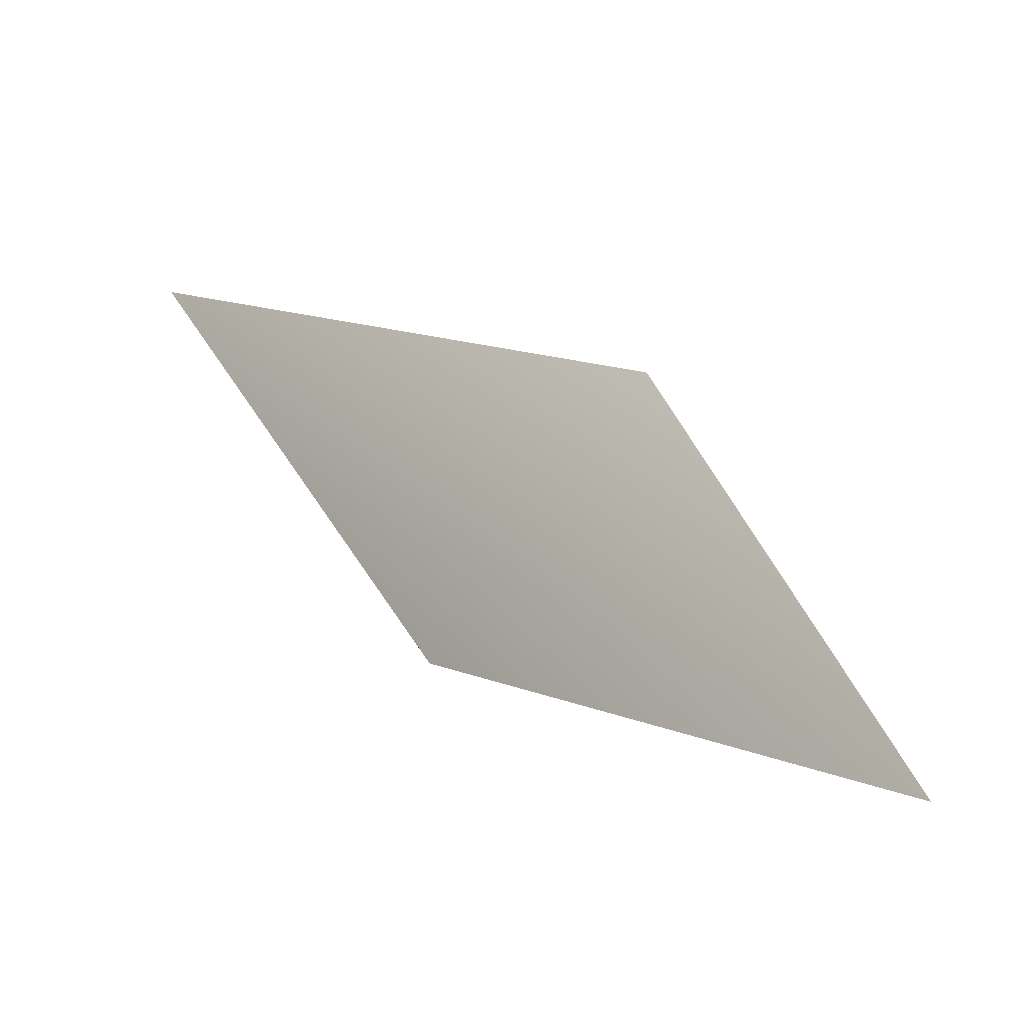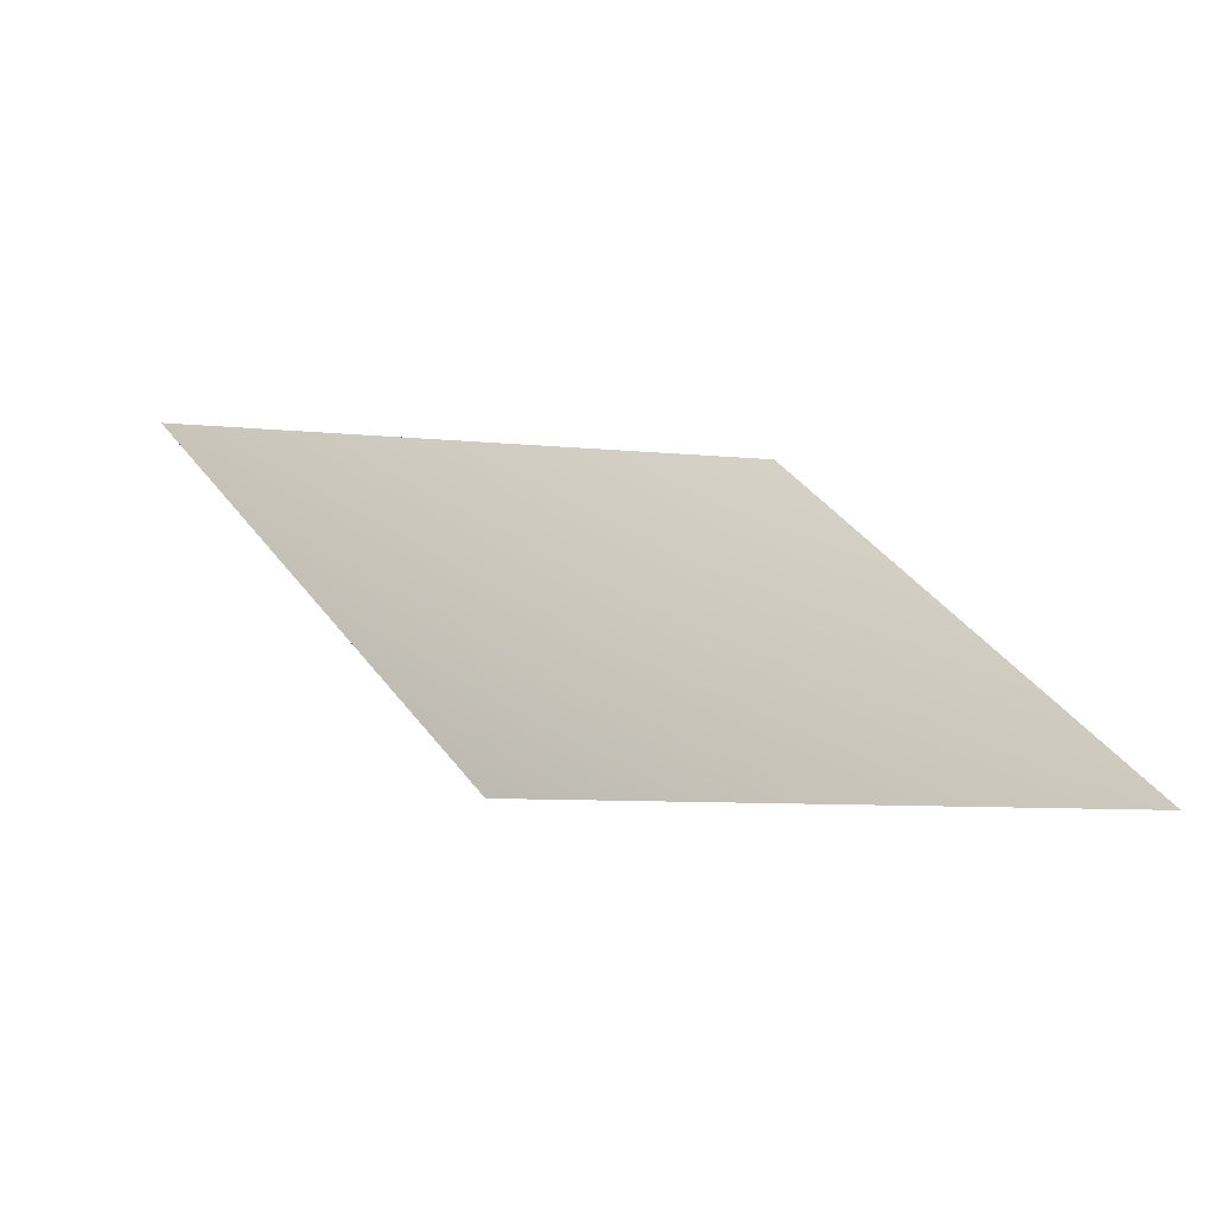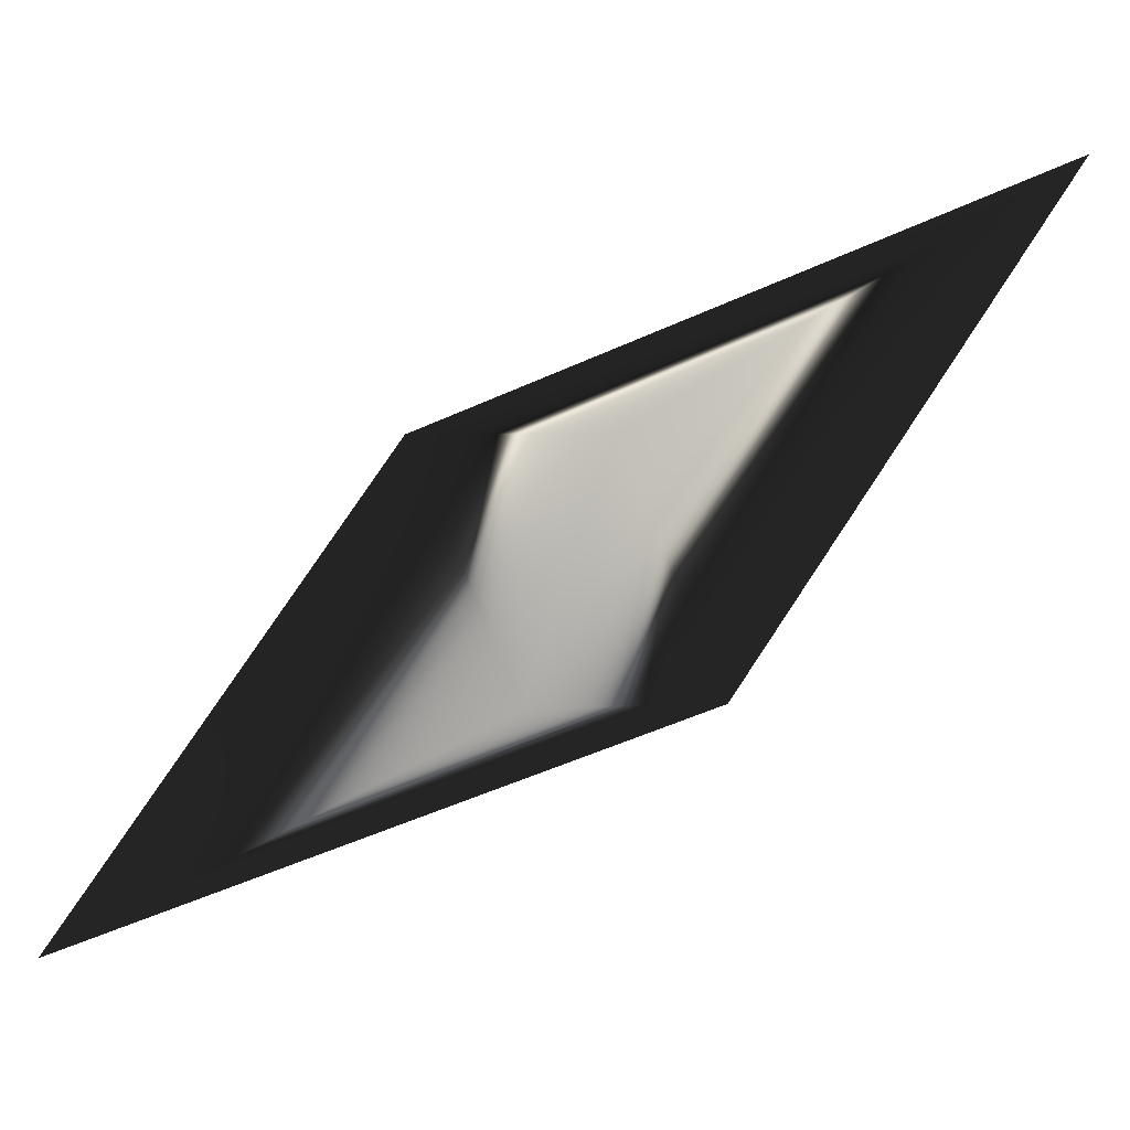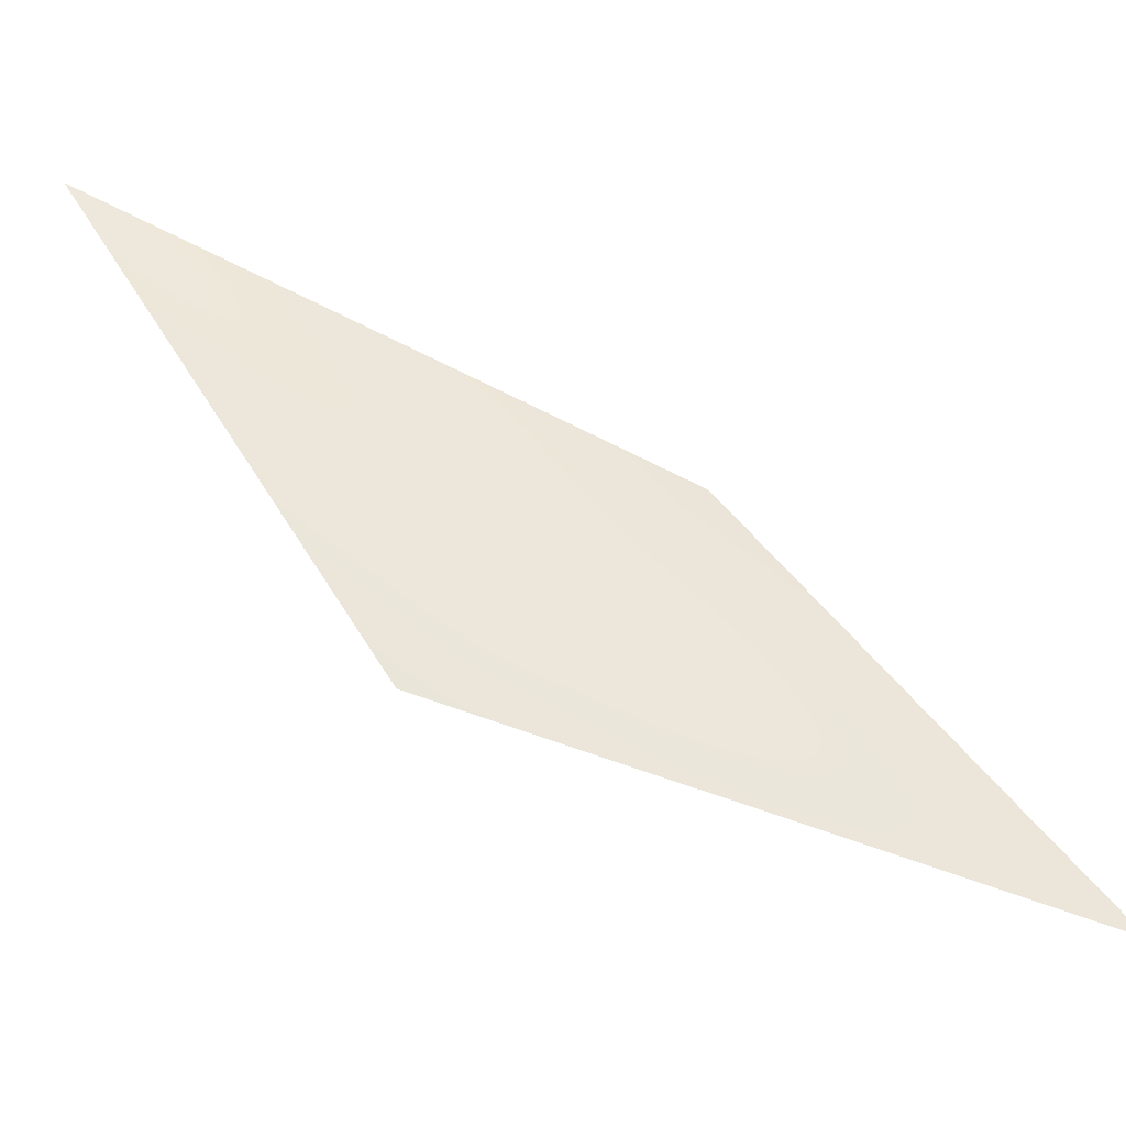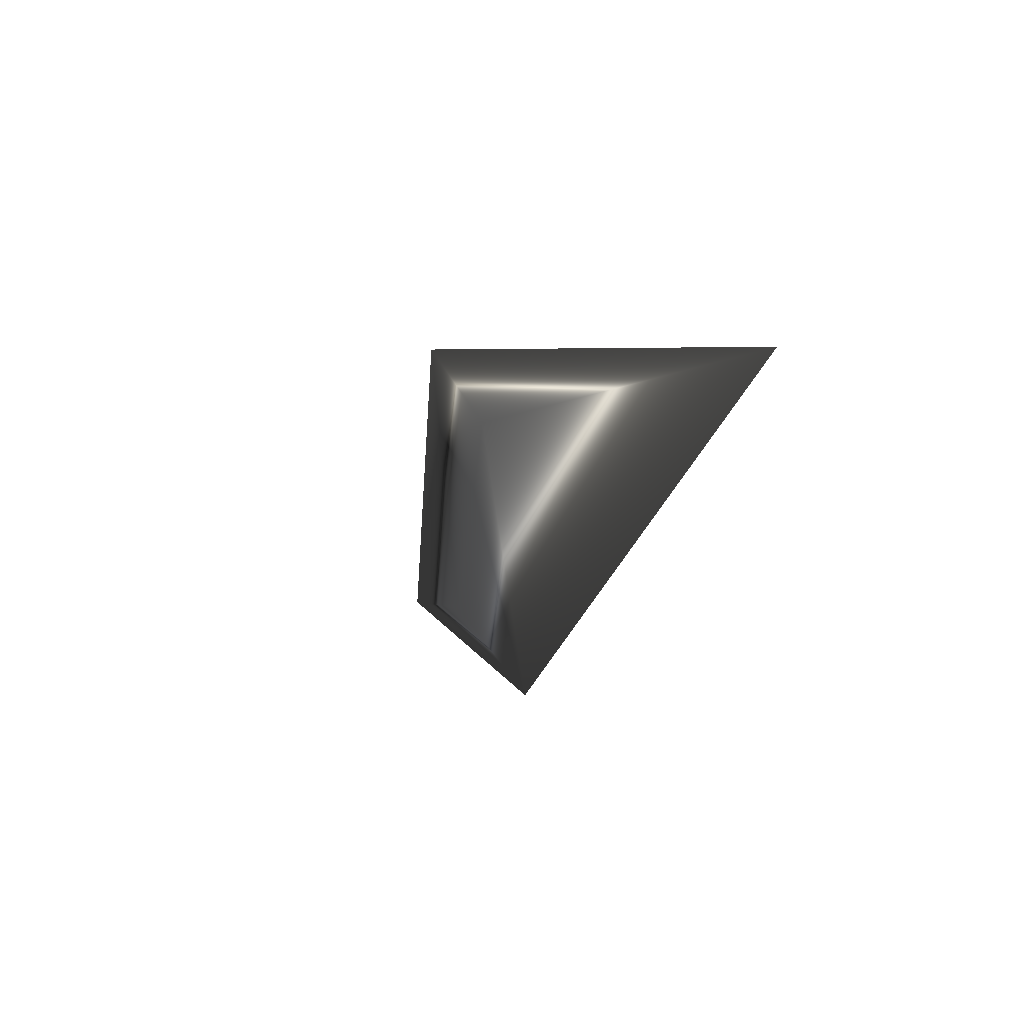
<metadata>
{"format":"obj","ext":"obj","renderer":"f3d","projection":"perspective","resolution":1024,"background":"white","views":[{"elev":-19.0,"azim":130.9,"up":"+Z"},{"elev":-34.5,"azim":121.6,"up":"+Z"},{"elev":8.1,"azim":-94.7,"up":"+Z"},{"elev":-34.7,"azim":82.7,"up":"+Z"},{"elev":27.1,"azim":-19.2,"up":"+Z"}]}
</metadata>
<code>
v 4.991 3.735 0.6485
v 4.991 3.74 0.6485
v 4.991 3.737 0.6415
v 4.991 3.732 0.6415
v 4.993 3.722 0.6556
v 4.993 3.75 0.6344
f 4 2 5
f 4 6 2
f 2 1 5
f 4 3 6
f 1 3 4
f 5 1 4
f 2 3 1
f 2 6 3

</code>
